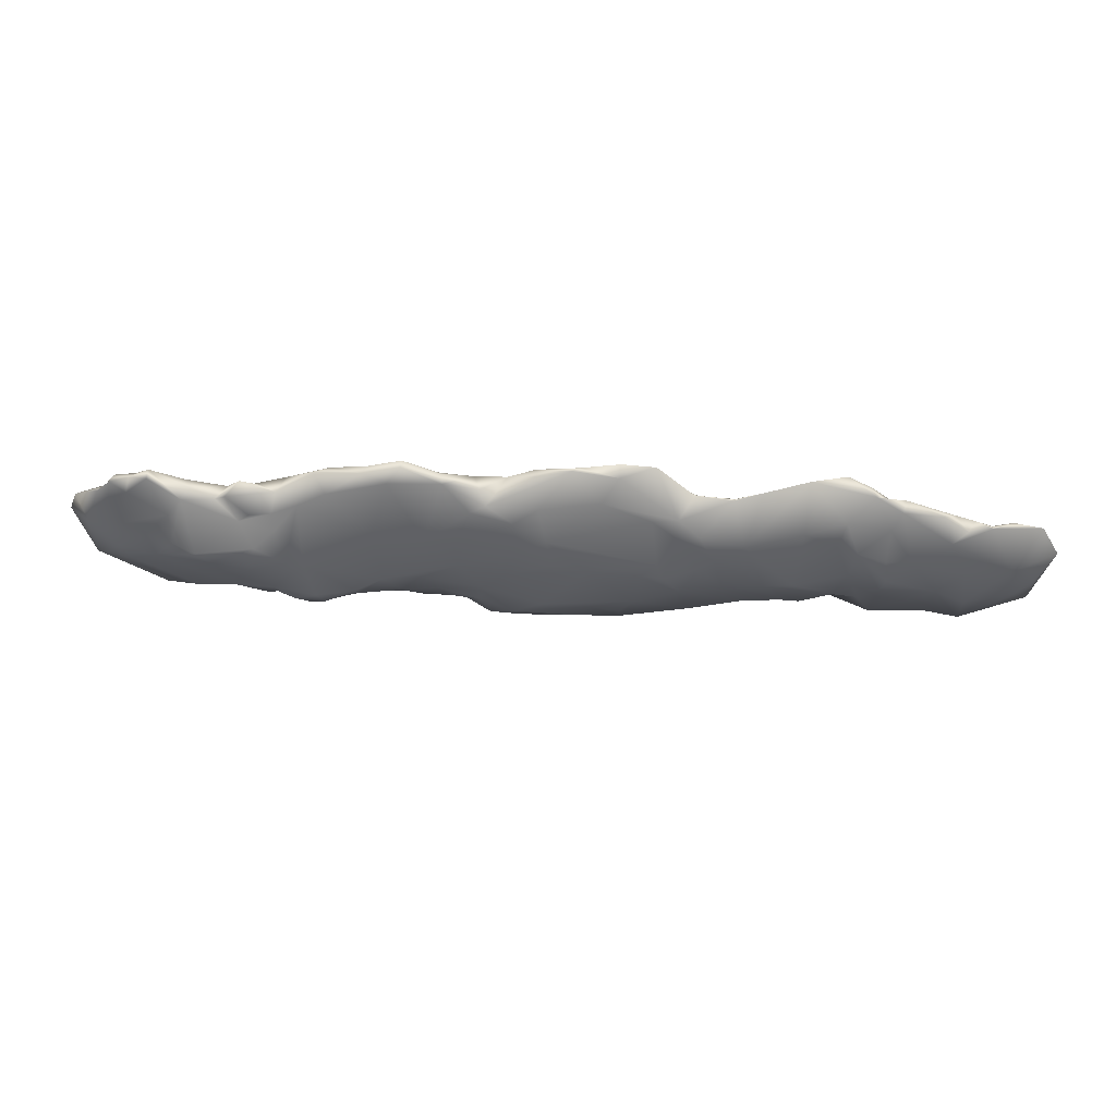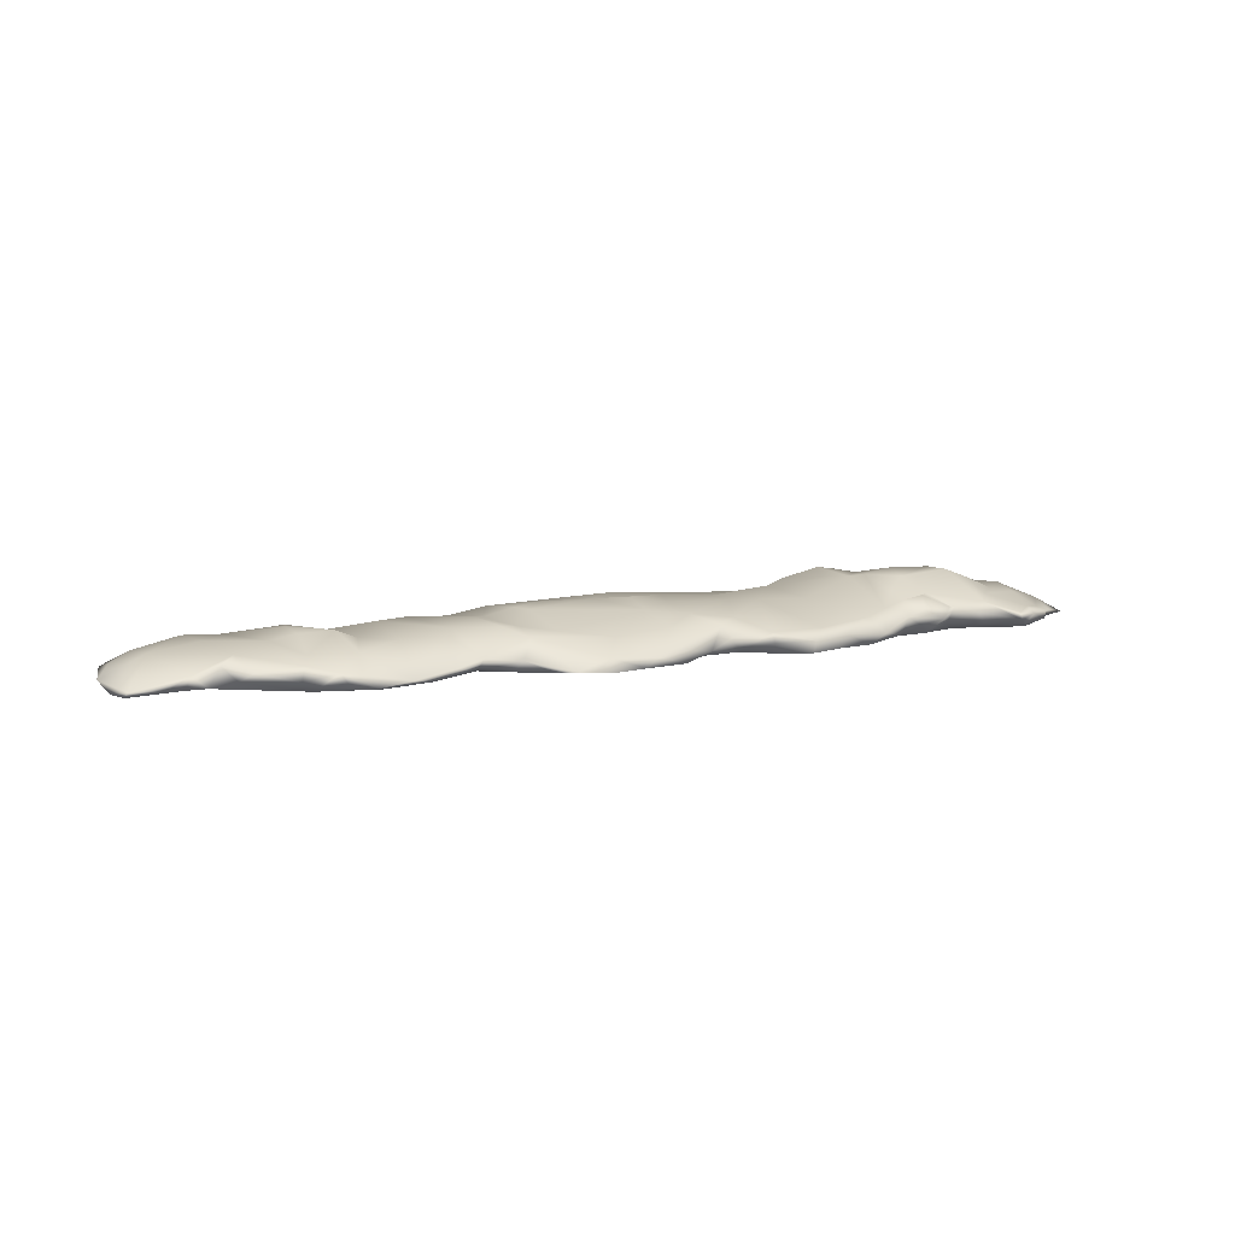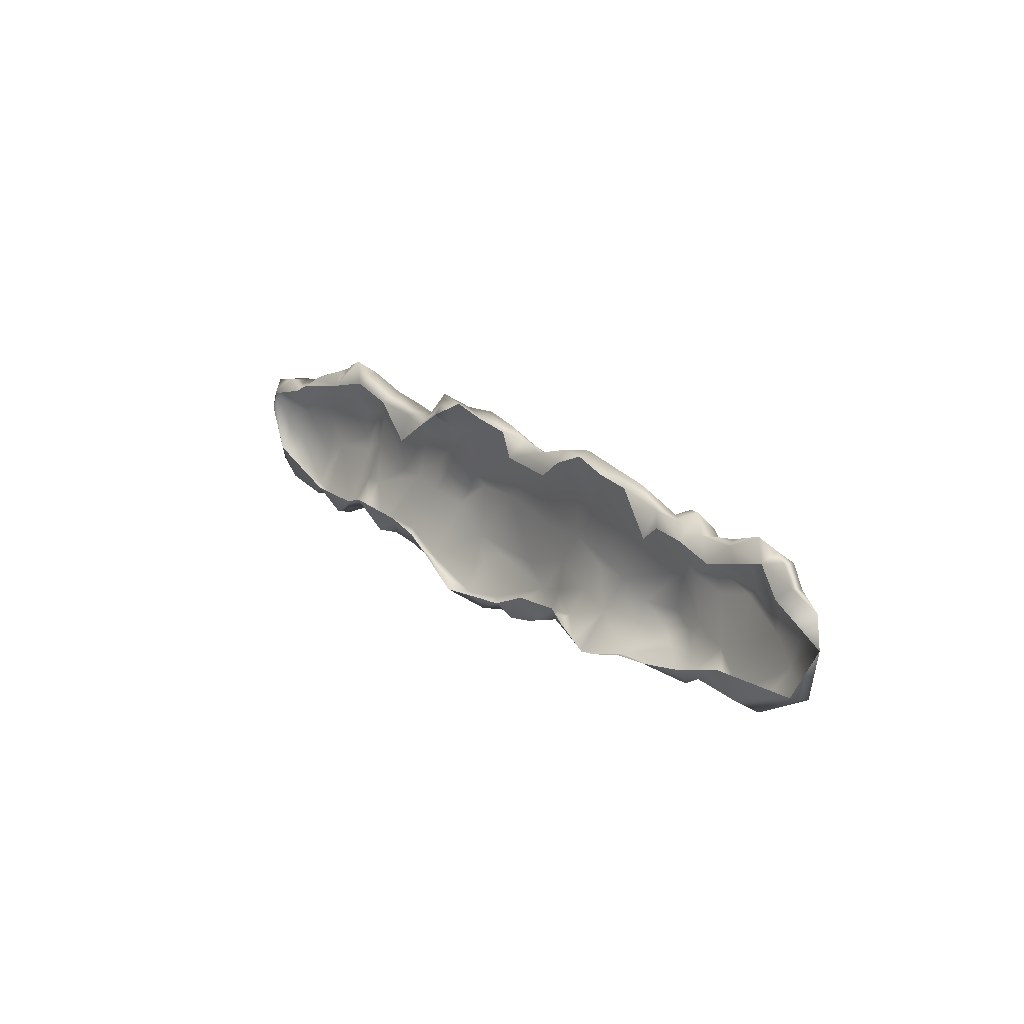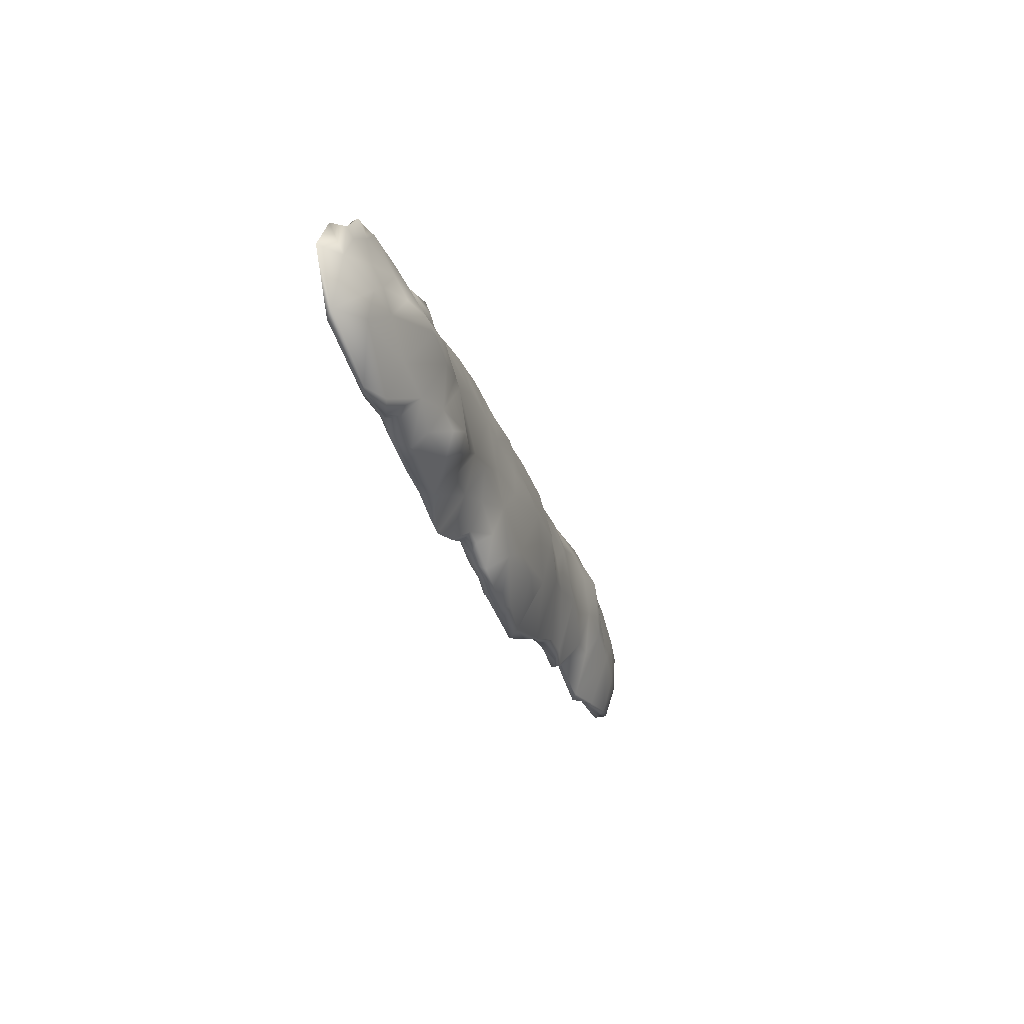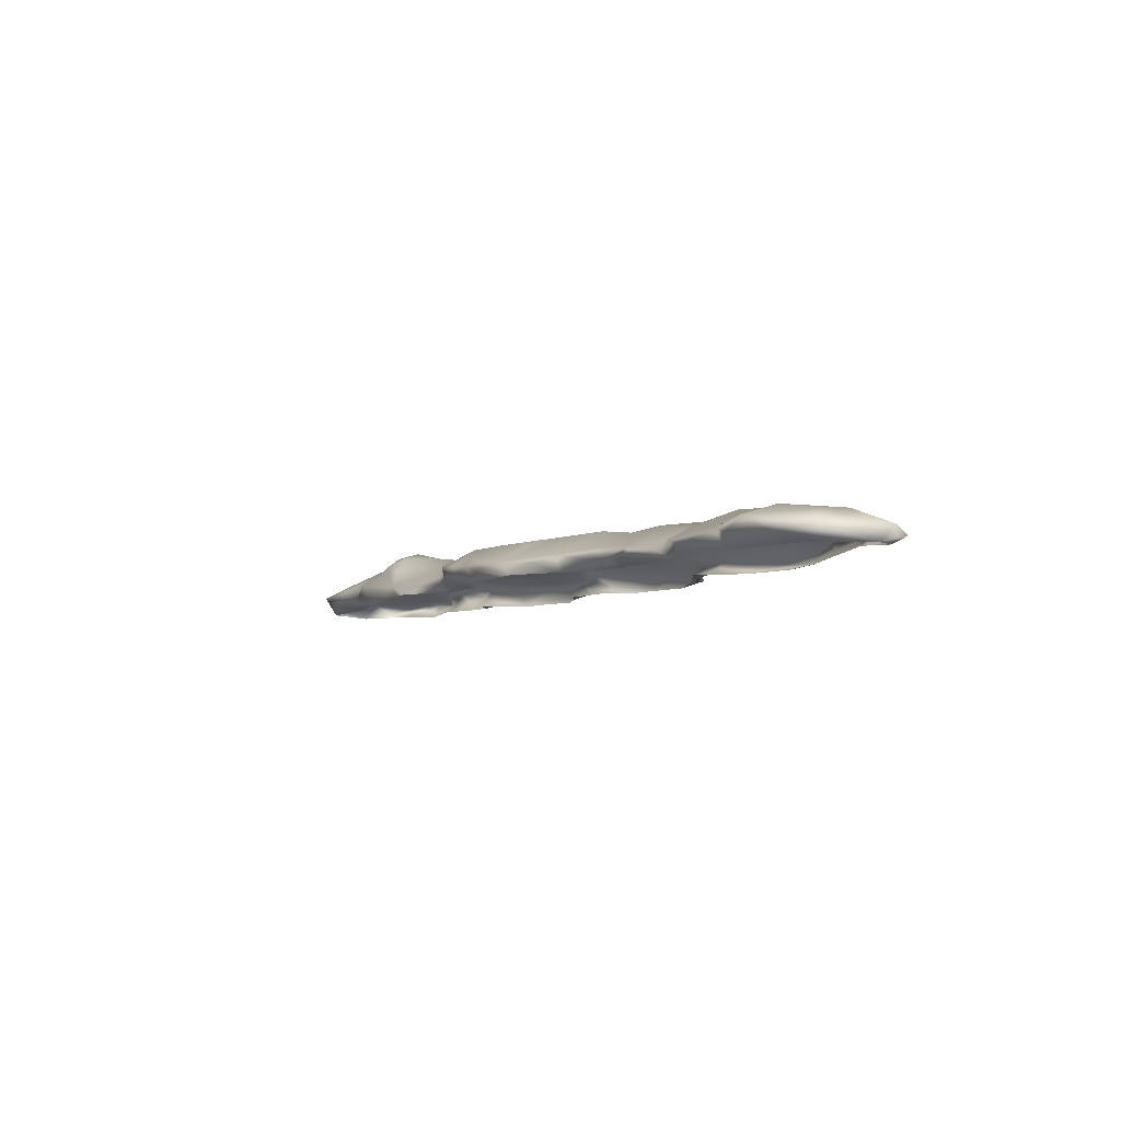
<metadata>
{"format":"obj","ext":"obj","renderer":"f3d","projection":"perspective","resolution":1024,"background":"white","views":[{"elev":51.8,"azim":-177.2,"up":"+Z"},{"elev":9.9,"azim":-25.3,"up":"+Y"},{"elev":19.1,"azim":54.0,"up":"+Z"},{"elev":-28.0,"azim":106.8,"up":"+Z"},{"elev":-6.2,"azim":-121.8,"up":"+Y"}]}
</metadata>
<code>
g dirt_long
v 1.9 -0.3392 1.471
v 2.485 -0.4132 1.445
v 2.083 -0.4132 1.113
v 1.092 -0.4132 1.185
v 2.437 -0.2183 1.634
v 2.408 -0.04725 1.585
v 3.094 -0.4132 1.715
v 1.342 -0.2649 1.577
v 0.8967 -0.4132 1.613
v 3.089 -0.206 1.781
v 3.731 -0.1693 1.643
v 3.66 -0.4132 1.546
v 4.292 -0.4132 1.472
v 1.799 -0.1217 1.39
v 1.7 0.07273 1.213
v 0.8631 -0.1956 1.688
v 0.2972 -0.2283 1.821
v 0.1627 -0.4132 1.697
v 3.325 -0.05371 1.535
v -0.4759 -0.1915 1.727
v -0.4881 -0.4132 1.821
v -1.072 -0.3341 1.869
v -1.473 0.08646 1.042
v -1.237 -0.4132 1.45
v -1.716 -0.2034 1.349
v -1.781 -0.4132 1.102
v -0.1986 0.04805 1.345
v -2.389 -0.328 1.156
v -2.471 -0.4132 0.6276
v -3.114 -0.4132 1.256
v -2.356 -0.1076 1.37
v -2.839 -0.1993 1.487
v -3.576 -0.2656 1.733
v -2.588 0.2476 0.5883
v -3.978 -0.4132 1.449
v 0.8395 0.09957 1.189
v 0.7 0.2809 0.5922
v 1.238 0.2435 0.9819
v -1.836 0.2363 0.7846
v -1.029 0.1523 1.063
v -1.527 0.2017 0.6419
v -4.168 -0.3111 1.838
v -4.655 -0.08663 1.612
v -4.923 -0.4132 1.194
v -4.558 -0.2436 1.672
v -2.1 0.3329 0.3164
v -1.154 0.3631 0.1892
v -4.216 0.1092 1.149
v -3.54 0.193 0.917
v -3.455 0.2708 -0.3294
v -2.96 0.2995 -0.3405
v -4.095 0.2334 0.6916
v -1.85 0.2675 0.01117
v -1.245 0.3482 -0.1687
v -2.268 0.2441 -0.4656
v -1.558 0.3362 -0.5558
v -0.8816 0.4344 -0.03675
v -0.796 0.283 -0.9489
v 0.008057 0.4263 0.02309
v -4.426 0.3704 0.6983
v -4.353 0.2604 -0.01346
v -4.174 0.09137 -0.7664
v -4.949 0.09092 0.9805
v -1.8 -0.1344 -1.621
v -0.583 -0.1607 -1.957
v -2.685 -0.08297 -1.279
v -3.326 -0.1106 -1.248
v -3.669 -0.1915 -1.376
v -4.601 0.1141 -0.7958
v -4.114 -0.2693 -1.217
v -3.486 -0.3186 -1.512
v -2.9 -0.3038 -1.402
v -4.904 0.3316 -0.2907
v -2.324 -0.2456 -1.5
v -4.889 -0.1867 -1.554
v -5.862 0.247 -0.3927
v -4.985 0.3537 -0.01604
v -4.92 0.3185 0.4587
v -5.35 0.2339 0.3881
v -5.107 0.0106 1.356
v -5.158 -0.2183 1.406
v -5.999 -0.1984 1.103
v -6.372 -0.3055 0.8496
v -5.796 -0.06963 1.202
v -5.971 0.1414 0.7685
v -6.218 0.02947 0.9579
v -6.64 -0.08279 0.9318
v -7.057 0.1374 0.07843
v -6.673 -0.3366 0.6913
v -6.261 0.2607 0.1272
v -6.995 -0.2928 0.853
v -7.486 -0.4132 0.4704
v -7.507 -0.2697 0.7668
v -7.619 -0.4132 0.1357
v -7.822 -0.1632 0.2504
v -7.54 -0.2149 -1.033
v -7.279 -0.4132 -0.6936
v -6.383 0.2215 -0.6845
v -7.534 -0.05297 -0.3489
v -7.165 0.06478 -0.6122
v -6.405 0.01472 -1.373
v -6.954 -0.304 -1.279
v -5.726 -0.4132 -1.192
v -5.844 -0.1067 -1.393
v -6.117 -0.2258 -1.456
v -5.124 -0.3249 -1.571
v -4.57 -0.4132 -1.186
v -4.172 -0.4132 -1.036
v -2.837 -0.4132 -1.077
v -2.176 -0.4132 -1.217
v -1.696 -0.4132 -1.48
v -1.418 -0.2619 -1.791
v -0.9083 -0.4132 -1.961
v 0.05866 -0.2848 -2.056
v -0.05779 -0.4132 -1.834
v 0.679 -0.4132 -1.734
v 0.5441 -0.1369 -1.972
v 0.1645 -0.0593 -1.856
v 1.264 0.2437 -1.395
v 0.9956 -0.3049 -1.937
v 1.427 -0.4132 -1.381
v -0.03326 0.2673 -1.162
v 1.187 -0.06891 -1.901
v 1.434 -0.2428 -1.871
v -0.5464 0.1597 -1.394
v 0.7778 0.3056 -1.082
v 1.831 -0.3158 -1.706
v 2.358 -0.4132 -1.279
v 1.707 -0.03864 -1.814
v 2.31 -0.2842 -1.539
v 2.651 -0.4132 -1.495
v 2.124 -0.09001 -1.497
v 1.861 0.126 -1.235
v 1.779 0.2908 -0.7002
v 1.322 0.3653 -0.1983
v 2.828 -0.3055 -1.749
v 3.224 -0.4132 -1.806
v 3.233 0.06129 -1.154
v 2.464 -0.08945 -1.446
v 4.106 -0.1849 -1.595
v 3.593 -0.4132 -1.73
v 4.181 -0.4132 -1.528
v 4.87 -0.4132 -1.443
v 2.557 0.1497 -0.9528
v 2.842 0.279 -0.4831
v 3.473 0.3165 -0.5264
v 2.182 0.2965 -0.1156
v 3.986 0.1285 -1.214
v 5.243 -0.2535 -1.534
v 5.811 -0.2945 -1.486
v 5.679 -0.4132 -1.26
v 6.139 -0.3186 -1.286
v 6.676 -0.4132 -0.9091
v 6.961 -0.3323 -1.331
v 8.29 -0.4132 -0.7885
v 5.574 -0.04537 -1.515
v 6.098 -0.01832 -1.219
v 6.034 0.2599 -0.93
v 6.506 -0.1349 -1.425
v 7.377 -0.1596 -1.446
v 5.277 -0.07533 -1.469
v 5.405 0.1618 -1.176
v 4.817 0.2657 -1.323
v 8.52 -0.2504 -0.777
v 8.842 -0.4132 0.1762
v 6.788 -0.02286 -1.336
v 7.824 0.03677 -0.5696
v 4.337 0.1154 -1.371
v 3.97 0.386 -0.8047
v 4.511 0.396 -1.127
v 5.03 0.4519 -0.9895
v 4.626 0.5282 -0.7872
v 5.364 0.3952 -0.7741
v 4.781 0.4625 -0.04426
v 5.691 0.5429 -0.1462
v 5.064 0.4881 0.01454
v 4.82 0.0778 1.052
v 3.599 0.2674 0.5931
v 6.665 0.201 -0.6724
v 2.723 0.3011 0.5387
v 5.568 0.4689 0.3483
v 6.324 0.544 0.03295
v 7.325 0.2183 -0.2243
v 5.216 0.2844 0.6203
v 5.809 0.2135 0.7517
v 6.566 0.5026 0.1954
v 6.749 0.05973 1.072
v 7.883 0.1478 -0.111
v 6.978 0.3423 0.2644
v 7.474 0.1231 0.2197
v 8.479 -0.1204 0.1709
v 7.004 0.1296 0.7405
v 7.816 0.06742 0.4072
v 5.249 0.1655 0.9225
v 8.654 -0.3066 0.6777
v 7.884 -0.4132 0.6722
v 8.11 -0.3235 0.9129
v 7.548 -0.4132 1.154
v 8.223 -0.2081 0.8985
v 8.049 -0.1592 0.7869
v 7.695 -0.09298 1.021
v 7.956 -0.1406 1.224
v 7.306 -0.1201 1.361
v 7.888 -0.2853 1.235
v 7.615 -0.1656 1.322
v 7.275 -0.2309 1.464
v 6.718 -0.3057 1.163
v 6.958 -0.4132 0.9702
v 6.339 -0.4132 0.7822
v 6.585 -0.09183 1.194
v 6.004 -0.2316 1.116
v 5.681 -0.4132 0.9643
v 6.198 -0.008219 1.039
v 5.76 -0.1106 1.403
v 6.011 0.03563 1.158
v 5.616 0.2254 0.9298
v 5.407 0.06194 1.318
v 5.185 -0.0715 1.198
v 5.442 -0.227 1.183
v 5.028 -0.3359 1.277
v 5.12 -0.4132 1.016
v 4.803 -0.4132 0.7464
v 4.539 -0.2292 1.555
v 4.341 -0.0002698 1.279
v 1.954 0.1529 1.116
v 2.237 0.3195 0.4432
v 1.211 0.3298 0.2808
v 0.5826 0.4389 0.1746
g dirt_long_0
f 3 2 1
f 4 3 1
f 2 5 1
f 1 5 6
f 2 7 5
f 8 4 1
f 9 4 8
f 5 7 10
f 5 10 6
f 10 7 11
f 12 11 7
f 12 13 11
f 1 14 8
f 6 14 1
f 14 15 8
f 6 15 14
f 9 8 16
f 15 16 8
f 9 16 17
f 17 16 15
f 17 18 9
f 6 10 19
f 11 19 10
f 20 18 17
f 21 18 20
f 21 20 22
f 22 20 23
f 22 24 21
f 24 22 25
f 25 22 23
f 24 25 26
f 27 20 17
f 27 23 20
f 28 26 25
f 28 29 26
f 29 28 30
f 28 25 31
f 23 31 25
f 32 30 28
f 31 32 28
f 33 30 32
f 34 32 31
f 34 33 32
f 33 35 30
f 27 17 36
f 27 36 37
f 15 36 17
f 36 15 38
f 36 38 37
f 31 23 39
f 31 39 34
f 27 40 23
f 37 40 27
f 41 39 23
f 23 40 41
f 33 42 35
f 42 33 43
f 44 35 42
f 42 43 45
f 42 45 44
f 45 43 44
f 46 34 39
f 46 39 41
f 37 47 40
f 40 47 41
f 43 33 48
f 49 33 34
f 33 49 48
f 50 49 34
f 46 51 34
f 50 34 51
f 49 52 48
f 49 50 52
f 53 46 41
f 47 54 41
f 41 54 53
f 46 53 55
f 51 46 55
f 56 53 54
f 56 55 53
f 57 54 47
f 56 54 57
f 58 56 57
f 57 47 59
f 57 59 58
f 59 47 37
f 60 48 52
f 52 61 60
f 52 50 61
f 62 50 51
f 62 61 50
f 48 60 63
f 63 43 48
f 64 56 58
f 58 65 64
f 64 66 56
f 66 55 56
f 51 55 67
f 66 67 55
f 62 51 68
f 51 67 68
f 61 62 69
f 62 68 70
f 70 69 62
f 71 68 67
f 71 70 68
f 72 67 66
f 72 71 67
f 73 61 69
f 73 60 61
f 66 64 74
f 74 72 66
f 70 75 69
f 73 69 75
f 75 76 73
f 73 77 60
f 73 76 77
f 60 77 78
f 60 78 63
f 77 79 78
f 63 78 79
f 77 76 79
f 79 80 63
f 80 43 63
f 80 81 43
f 81 44 43
f 82 44 81
f 44 82 83
f 80 84 81
f 84 82 81
f 80 79 85
f 85 84 80
f 86 82 84
f 82 86 83
f 85 86 84
f 83 86 87
f 85 87 86
f 85 88 87
f 83 87 89
f 79 90 85
f 88 85 90
f 76 90 79
f 87 91 89
f 92 89 91
f 87 93 91
f 92 91 93
f 88 93 87
f 94 92 93
f 93 95 94
f 93 88 95
f 94 95 96
f 96 97 94
f 88 90 98
f 76 98 90
f 88 99 95
f 99 96 95
f 99 88 100
f 88 98 100
f 99 100 96
f 98 101 100
f 76 101 98
f 100 101 96
f 96 102 97
f 101 102 96
f 102 103 97
f 101 76 104
f 76 75 104
f 101 105 102
f 105 103 102
f 101 104 105
f 105 104 103
f 103 104 106
f 75 106 104
f 103 106 107
f 75 107 106
f 107 75 70
f 108 107 70
f 108 70 71
f 71 109 108
f 72 109 71
f 72 110 109
f 110 72 74
f 111 110 74
f 111 74 64
f 112 111 64
f 65 112 64
f 113 111 112
f 113 112 65
f 65 114 113
f 113 114 115
f 116 115 114
f 114 117 116
f 65 118 114
f 118 117 114
f 119 117 118
f 116 117 120
f 121 116 120
f 122 118 65
f 119 118 122
f 117 123 120
f 123 117 119
f 124 121 120
f 120 123 124
f 65 125 122
f 125 65 58
f 58 122 125
f 122 58 126
f 119 122 126
f 59 126 58
f 124 127 121
f 127 128 121
f 129 124 123
f 123 119 129
f 129 127 124
f 130 128 127
f 131 128 130
f 132 127 129
f 127 132 130
f 133 129 119
f 129 133 132
f 126 134 119
f 134 133 119
f 126 59 135
f 126 135 134
f 131 130 136
f 131 136 137
f 138 137 136
f 132 139 130
f 130 139 136
f 139 132 133
f 139 138 136
f 138 140 137
f 141 137 140
f 141 140 142
f 140 143 142
f 133 144 139
f 134 144 133
f 144 138 139
f 144 134 145
f 144 145 138
f 138 145 146
f 147 145 134
f 147 146 145
f 147 134 135
f 148 140 138
f 148 138 146
f 149 143 140
f 143 149 150
f 150 151 143
f 150 152 151
f 151 152 153
f 152 154 153
f 155 153 154
f 149 156 150
f 157 152 150
f 157 150 156
f 157 156 158
f 157 159 152
f 159 154 152
f 159 157 158
f 160 155 154
f 159 160 154
f 156 149 161
f 149 140 161
f 161 162 156
f 156 162 158
f 140 163 161
f 161 163 162
f 160 164 155
f 165 155 164
f 160 159 166
f 166 159 158
f 160 166 167
f 164 160 167
f 163 140 168
f 148 168 140
f 169 168 148
f 148 146 169
f 170 163 168
f 170 168 169
f 171 163 170
f 171 162 163
f 169 172 170
f 172 171 170
f 171 173 162
f 171 172 173
f 173 158 162
f 169 174 172
f 174 169 146
f 173 172 174
f 158 173 175
f 176 173 174
f 173 176 175
f 177 176 174
f 174 146 178
f 174 178 177
f 175 179 158
f 179 166 158
f 167 166 179
f 178 146 180
f 180 146 147
f 175 176 181
f 182 179 175
f 182 175 181
f 167 179 183
f 179 182 183
f 184 176 177
f 184 181 176
f 184 185 181
f 186 182 181
f 182 186 183
f 185 186 181
f 187 186 185
f 167 183 188
f 164 167 188
f 189 183 186
f 187 189 186
f 190 183 189
f 190 188 183
f 188 191 164
f 191 165 164
f 190 189 192
f 189 187 192
f 193 188 190
f 188 193 191
f 192 193 190
f 194 185 184
f 184 177 194
f 191 195 165
f 195 196 165
f 195 197 196
f 196 197 198
f 195 191 199
f 199 197 195
f 200 191 193
f 191 200 199
f 192 201 193
f 200 193 201
f 200 202 199
f 199 202 197
f 201 202 200
f 192 203 201
f 192 187 203
f 204 197 202
f 204 198 197
f 202 201 205
f 202 205 204
f 203 205 201
f 205 198 204
f 205 203 206
f 205 206 198
f 187 206 203
f 206 207 198
f 207 208 198
f 207 209 208
f 206 187 210
f 207 206 210
f 211 209 207
f 207 210 211
f 212 209 211
f 187 213 210
f 213 211 210
f 213 187 185
f 213 214 211
f 212 211 214
f 215 213 185
f 214 213 215
f 215 185 216
f 194 216 185
f 217 215 216
f 217 216 194
f 214 215 217
f 217 194 218
f 218 214 217
f 218 194 177
f 212 214 219
f 219 214 218
f 212 219 220
f 218 220 219
f 212 220 221
f 220 222 221
f 13 222 220
f 223 220 218
f 223 13 220
f 218 177 223
f 11 13 223
f 223 177 224
f 223 224 11
f 178 224 177
f 19 11 224
f 224 178 19
f 19 178 180
f 19 180 6
f 180 225 6
f 15 6 225
f 38 15 225
f 226 225 180
f 225 226 38
f 226 180 147
f 227 38 226
f 226 147 227
f 227 37 38
f 135 227 147
f 37 227 228
f 227 135 228
f 59 37 228
f 59 228 135

</code>
